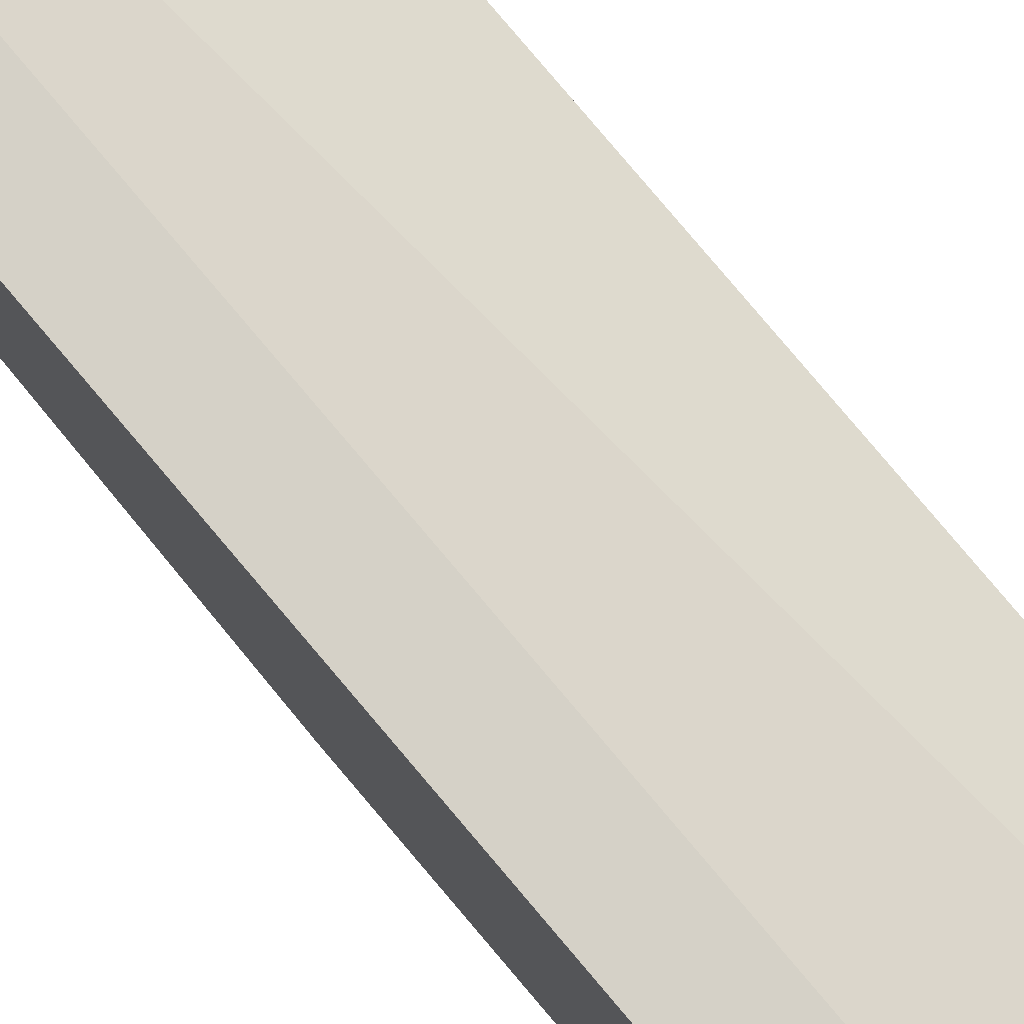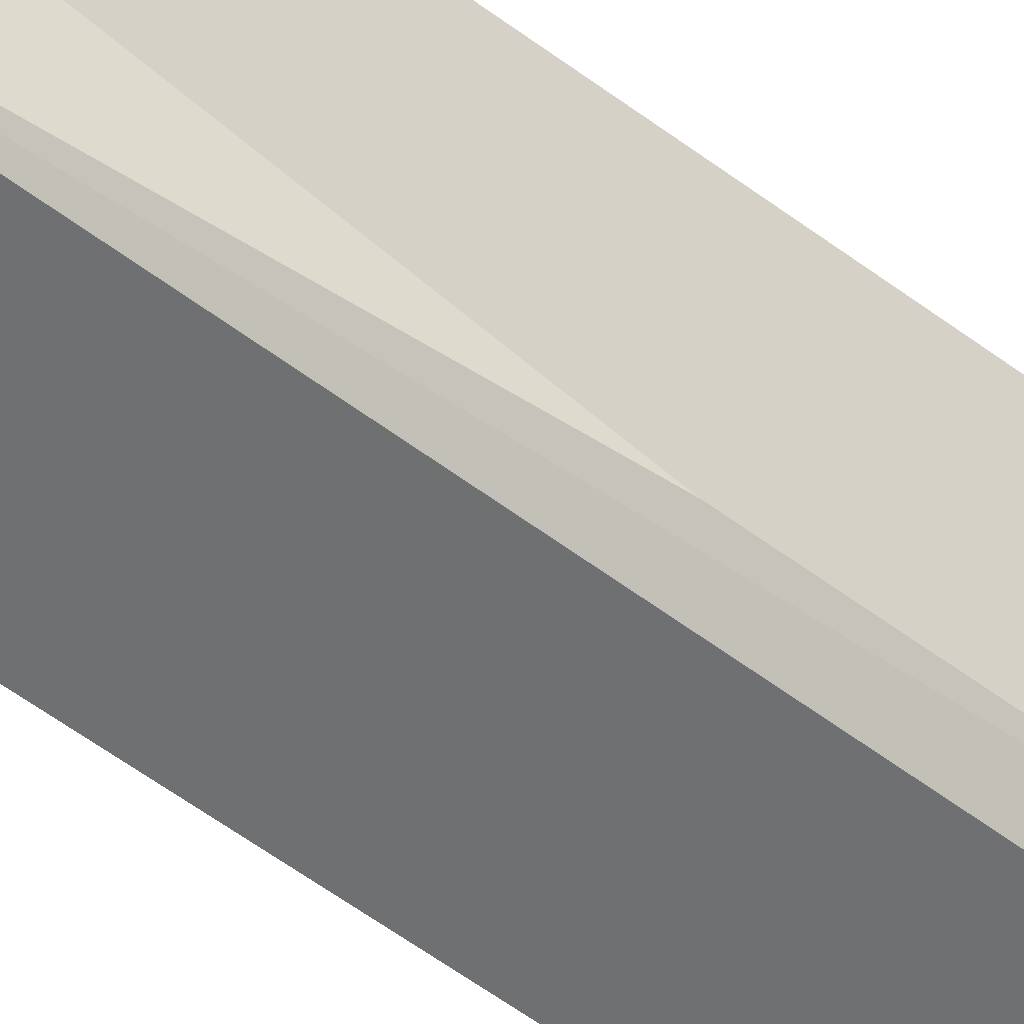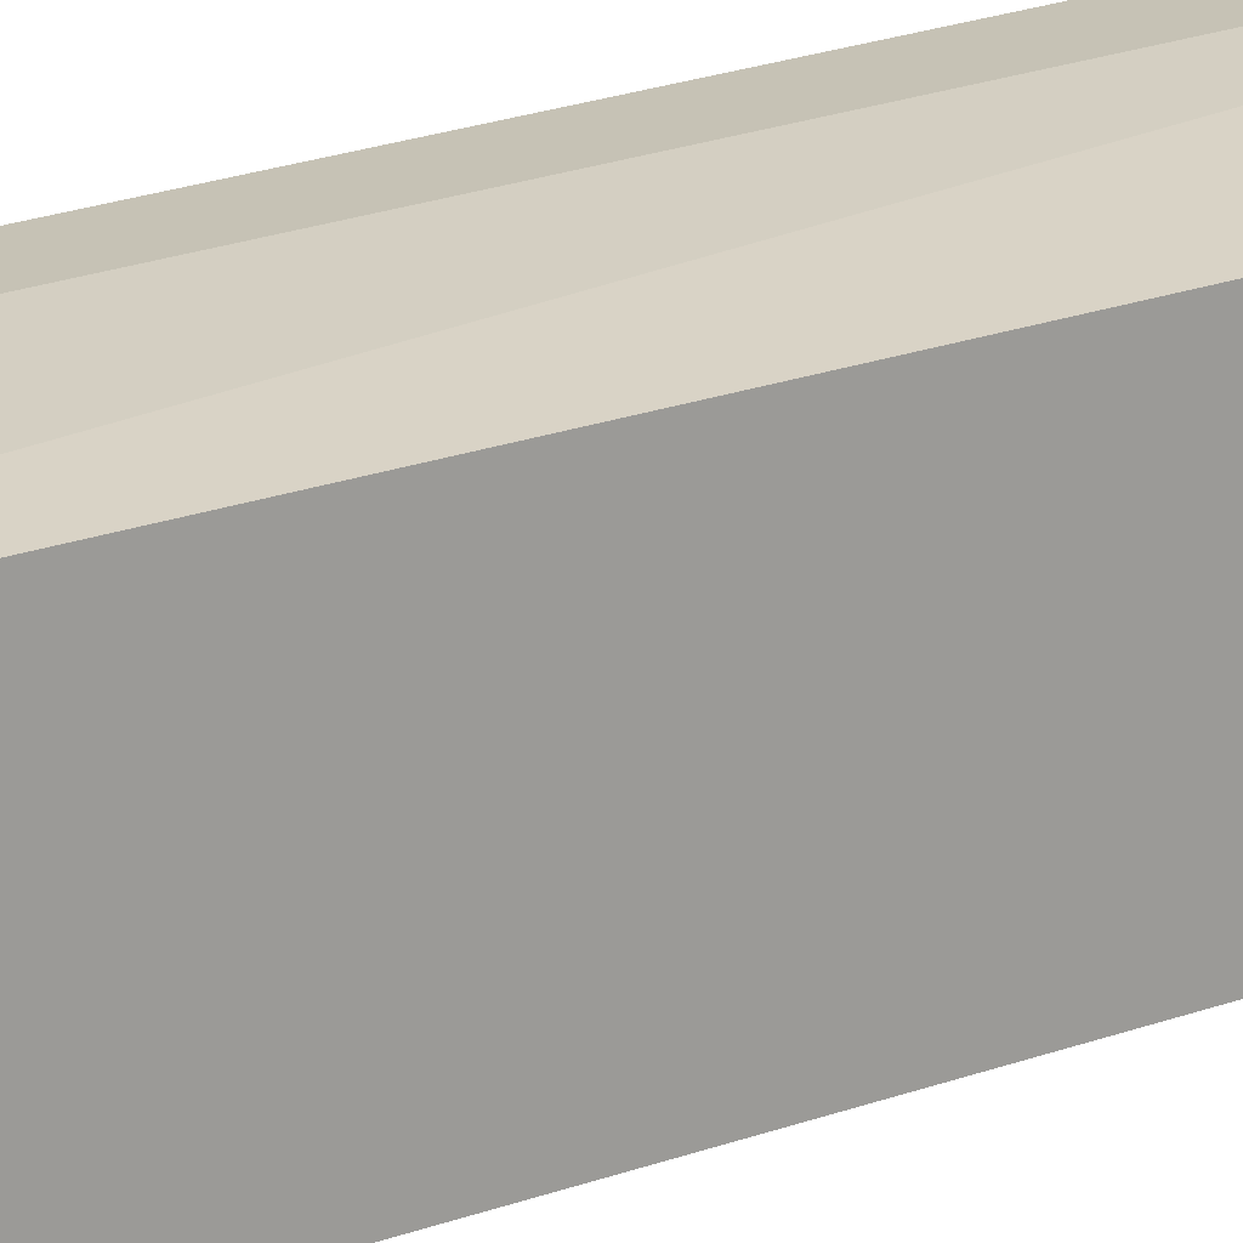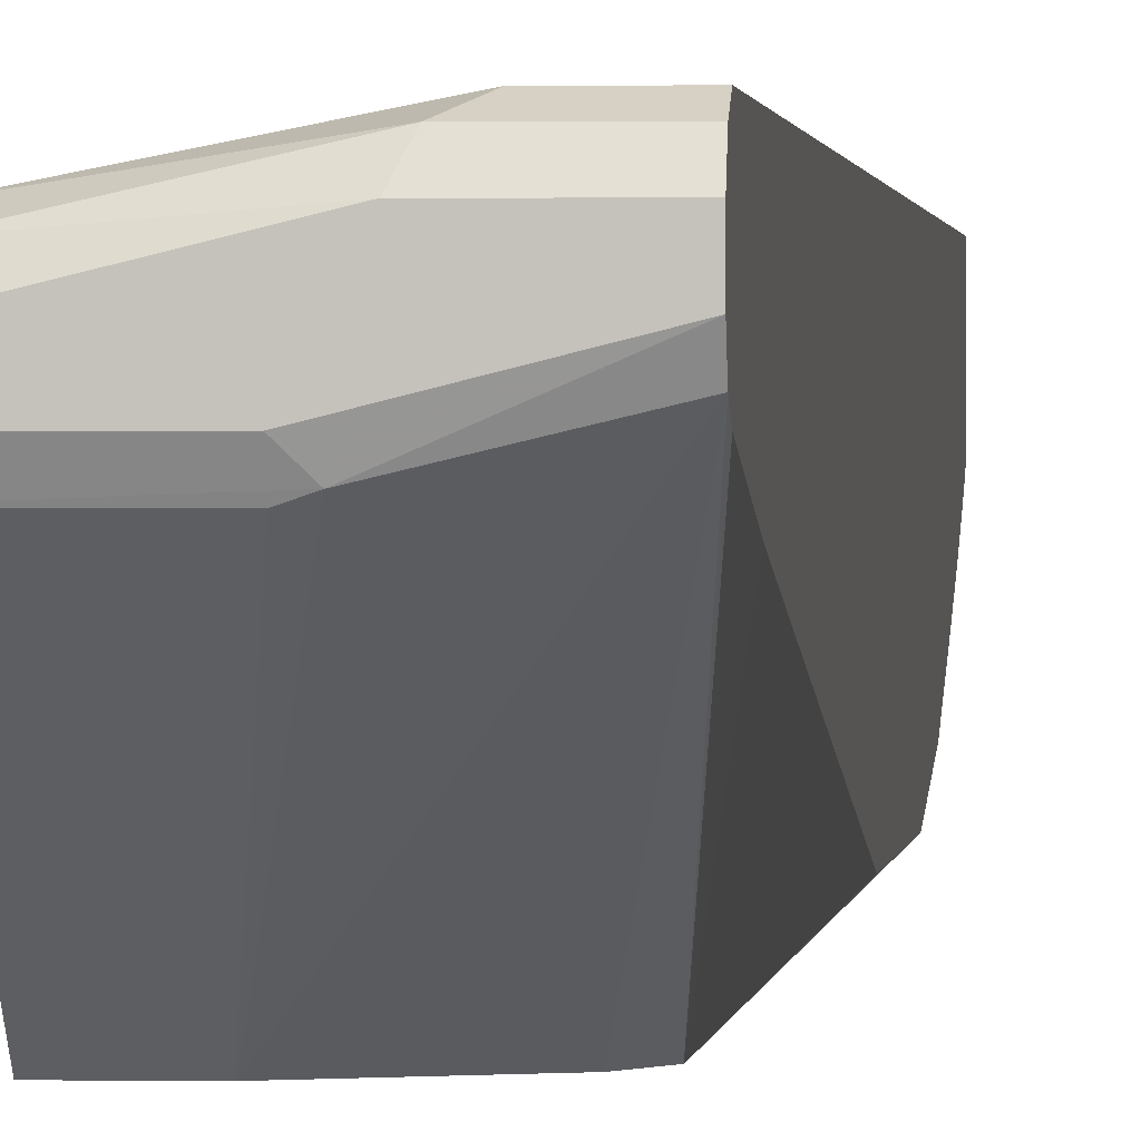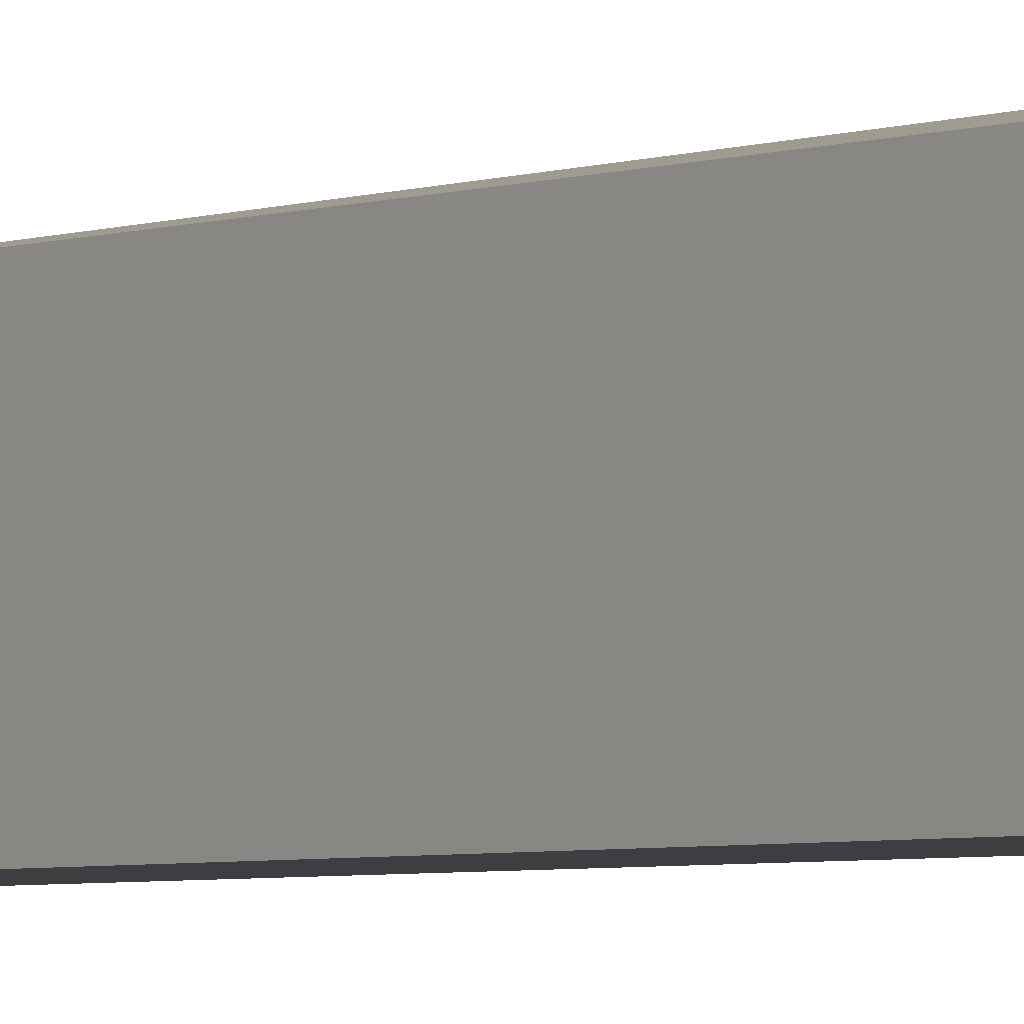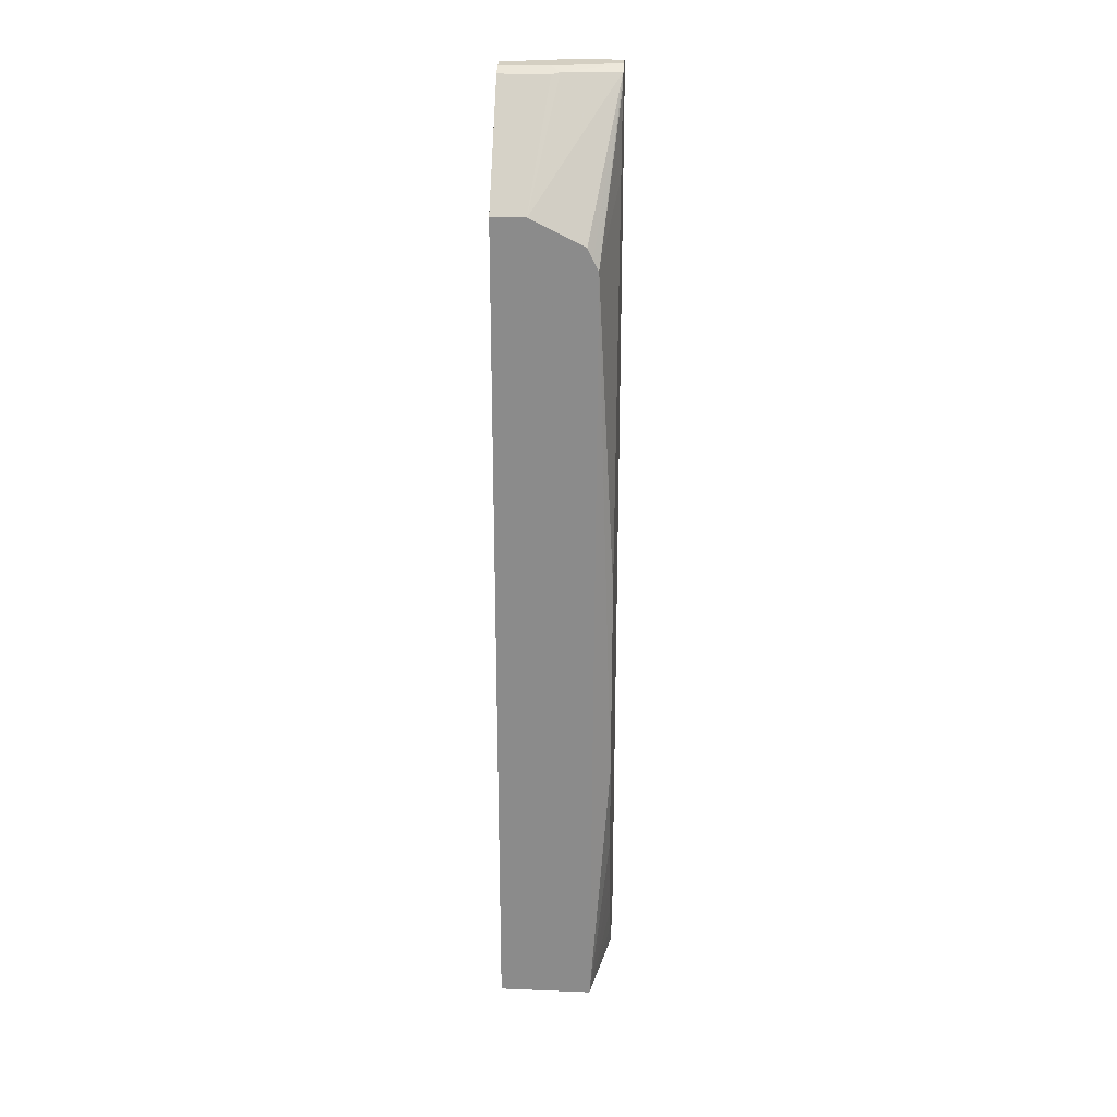
<metadata>
{"format":"obj","ext":"obj","renderer":"f3d","projection":"perspective","resolution":1024,"background":"white","views":[{"elev":79.2,"azim":-40.1,"up":"+Z"},{"elev":-54.9,"azim":-128.7,"up":"+Z"},{"elev":18.9,"azim":52.9,"up":"+Z"},{"elev":0.6,"azim":-175.8,"up":"+Z"},{"elev":-3.5,"azim":143.8,"up":"+Z"},{"elev":25.7,"azim":-176.3,"up":"+Y"}]}
</metadata>
<code>
v -0.08799 0.6511 -0.2288
v 0.001158 0.6511 -0.2464
v -0.07626 0.6628 -0.2347
v -0.1229 0.6511 -0.2288
v -0.08799 -0.3808 -0.2288
v 0.001158 -0.3808 -0.2408
v 0.001158 0.6628 -0.2523
v -0.07039 0.6688 -0.2464
v -0.1229 0.6628 -0.2347
v -0.1229 -0.3808 -0.2288
v 0.001158 -0.3808 -0.3876
v 0.001158 0.6688 -0.264
v -0.1229 0.6688 -0.2464
v -0.1229 -0.3808 -0.286
v 0.001158 0.5453 -0.3876
v -0.1024 -0.3808 -0.3876
v 0.001158 0.6688 -0.2816
v -0.1229 0.6688 -0.264
v -0.1229 -0.3781 -0.2877
v 0.001121 0.5455 -0.3876
v 0.001158 0.6628 -0.2933
v -0.1229 -0.3766 -0.2887
v -0.1229 -0.3516 -0.2994
v -0.1229 -0.3164 -0.3125
v -0.1229 -0.2636 -0.3301
v -0.1229 -0.1935 -0.352
v -0.1229 -0.0879 -0.3696
v -0.1056 0.4751 -0.3876
v 0.001158 0.6632 -0.2926
v -0.06159 0.6644 -0.2904
v -0.0528 0.6688 -0.2816
v -0.1229 0.6628 -0.2757
v -0.03521 0.5455 -0.3876
v -0.0528 0.6628 -0.2933
v -0.1229 0.1412 -0.3696
v -0.1056 0.4927 -0.3876
v -0.03568 0.5454 -0.3876
v -0.1229 0.6511 -0.2816
v -0.04713 0.5397 -0.3876
v -0.0586 0.534 -0.3876
v -0.09386 0.5162 -0.3876
v -0.09973 0.5045 -0.3876
v -0.1229 0.4579 -0.3169
v -0.1229 0.5635 -0.2992
f 16 27 28
f 15 20 21
f 16 26 27
f 16 24 25
f 16 23 24
f 16 22 23
f 16 19 22
f 14 19 16
f 11 36 42
f 11 33 20
f 11 37 33
f 11 39 37
f 11 40 39
f 11 41 40
f 11 42 41
f 11 28 36
f 17 29 30
f 11 20 15
f 17 30 31
f 36 43 44
f 18 30 32
f 11 16 28
f 36 44 38
f 35 43 36
f 33 37 34
f 32 36 38
f 32 42 36
f 32 41 42
f 32 40 41
f 18 31 30
f 32 39 40
f 30 37 32
f 30 34 37
f 29 34 30
f 27 36 28
f 27 35 36
f 21 34 29
f 20 34 21
f 20 33 34
f 32 37 39
f 8 18 13
f 16 25 26
f 8 17 31
f 4 9 13
f 3 7 8
f 3 13 9
f 3 8 13
f 2 12 7
f 2 17 12
f 2 29 17
f 2 21 29
f 4 13 18
f 2 15 21
f 2 6 11
f 2 7 3
f 1 6 2
f 1 5 6
f 1 10 5
f 1 4 10
f 1 3 9
f 1 2 3
f 2 11 15
f 4 18 32
f 1 9 4
f 4 38 44
f 4 32 38
f 8 12 17
f 5 11 6
f 5 16 11
f 5 14 16
f 5 10 14
f 4 14 10
f 4 19 14
f 4 22 19
f 7 12 8
f 4 24 23
f 4 25 24
f 4 26 25
f 4 27 26
f 4 35 27
f 4 43 35
f 8 31 18
f 4 23 22
f 4 44 43

</code>
